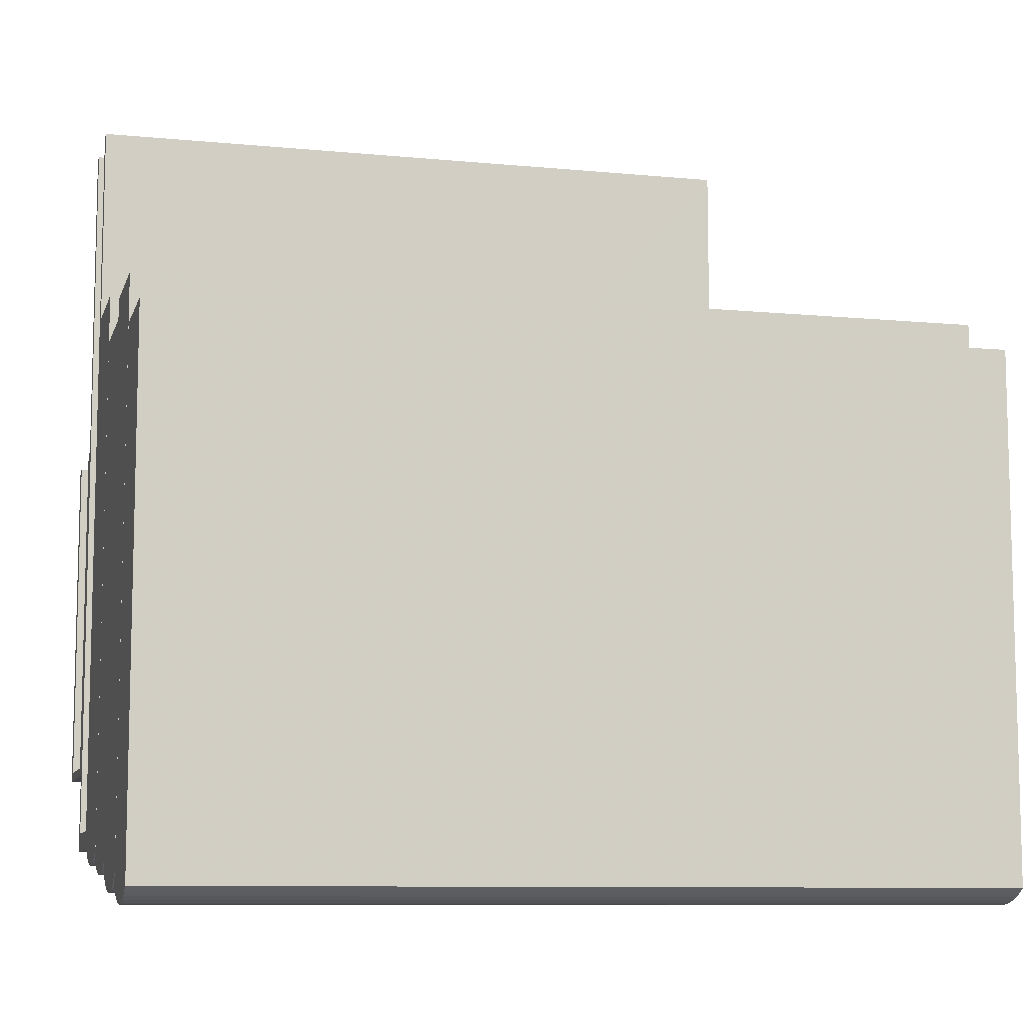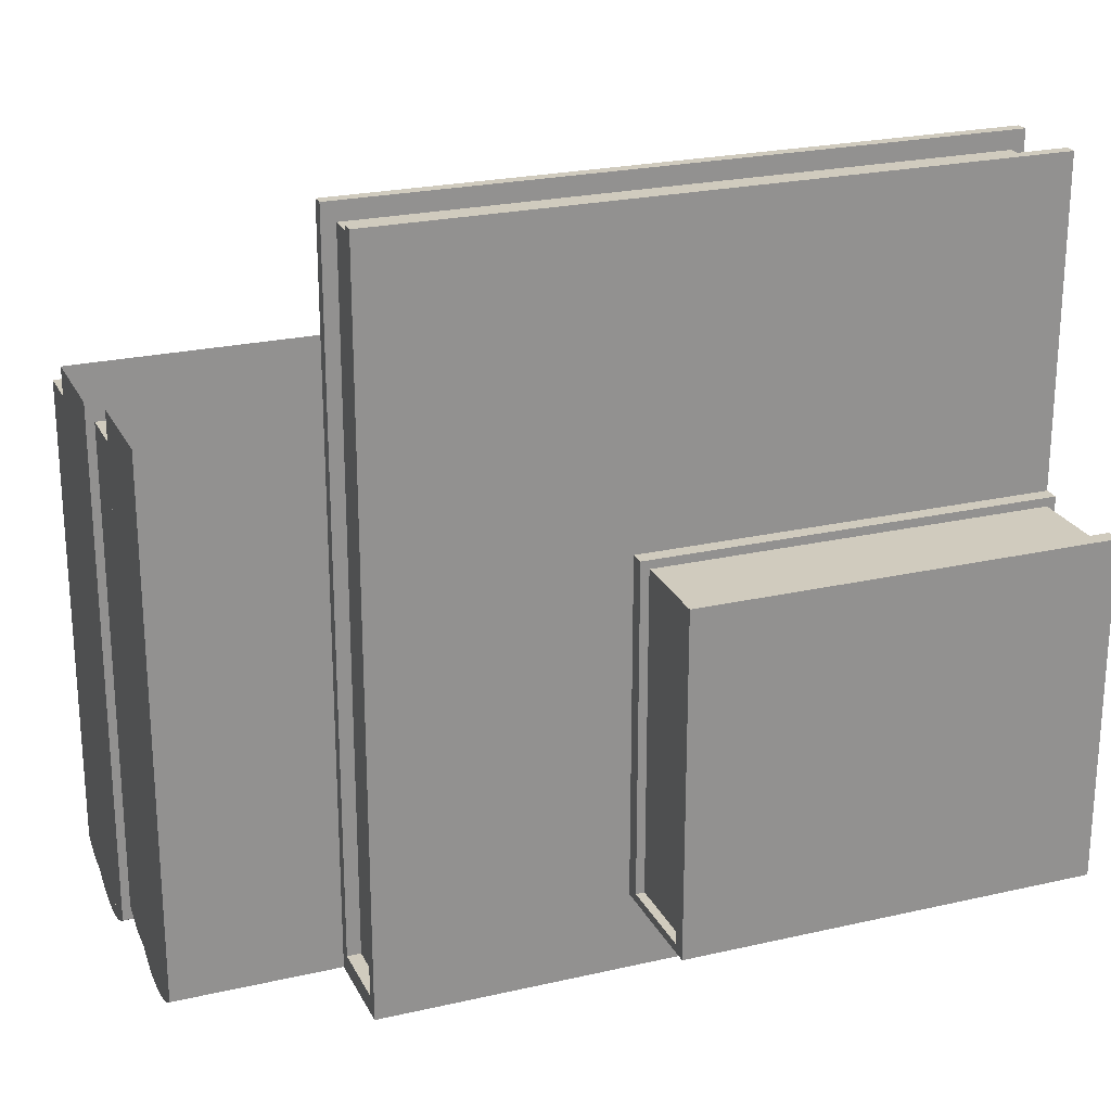
<metadata>
{"format":"obj","ext":"obj","renderer":"f3d","projection":"perspective","resolution":1024,"background":"white","views":[{"elev":-9.2,"azim":-104.4,"up":"+Y"},{"elev":23.6,"azim":68.9,"up":"+Y"}]}
</metadata>
<code>
v -0.07743 0.02052 0.2417
v -0.07965 0.02196 0
v -0.07743 0.02052 0
v -0.07965 0.02196 0.2417
v -0.1038 0.016 0.2392
v -0.106 0.01712 0
v -0.1038 0.016 0
v -0.106 0.01712 0.2392
v -0.09395 0.01395 0.2392
v -0.09648 0.01408 0
v -0.09395 0.01395 0
v -0.09648 0.01408 0.2392
v -0.09899 0.01447 0
v -0.09899 0.01447 0.2392
v -0.08189 0.01712 0.2392
v -0.08412 0.016 0
v -0.08189 0.01712 0
v -0.08412 0.016 0.2392
v -0.0494 0.02196 0.2417
v -0.07965 0.1802 0.2417
v -0.0494 0.1802 0.2417
v -0.08647 0.01511 0.2392
v -0.08891 0.01447 0
v -0.08647 0.01511 0
v -0.08891 0.01447 0.2392
v -0.1081 0.1664 0.2392
v -0.1081 0.01847 0
v -0.1081 0.01847 0.2392
v -0.1081 0.1664 0
v -0.09141 0.01408 0
v -0.09141 0.01408 0.2392
v -0.1014 0.01511 0
v -0.1014 0.01511 0.2392
v -0.07981 0.01847 0.2392
v -0.07981 0.01847 0
v -0.06992 0.01768 0.2417
v -0.07253 0.01837 0
v -0.06992 0.01768 0
v -0.07253 0.01837 0.2417
v -0.06453 0.01712 0.2417
v -0.06724 0.01726 0
v -0.06453 0.01712 0
v -0.06724 0.01726 0.2417
v -0.08189 0.1768 0
v -0.08189 0.01857 0.2327
v -0.08189 0.01857 0
v -0.08189 0.1768 0.2327
v -0.07981 0.1664 0.2392
v -0.07981 0.1664 0
v -0.06181 0.01726 0.2417
v -0.06181 0.01726 0
v -0.07505 0.01932 0
v -0.07505 0.01932 0.2417
v -0.0494 0.1595 0
v -0.0494 0.02196 0
v -0.0494 0.1595 0.2225
v -0.05162 0.02052 0.2417
v -0.05401 0.01932 0
v -0.05162 0.02052 0
v -0.05401 0.01932 0.2417
v -0.05913 0.01768 0
v -0.05652 0.01837 0
v -0.0494 0.1802 0
v -0.07965 0.1802 0
v -0.05652 0.01837 0.2417
v -0.05913 0.01768 0.2417
v -0.01874 0.02854 0.2417
v -0.02097 0.02998 0
v -0.01874 0.02854 0
v -0.02097 0.02998 0.2417
v -0.04509 0.02402 0.2392
v -0.04732 0.02514 0
v -0.04509 0.02402 0
v -0.04732 0.02514 0.2392
v -0.03526 0.02196 0.2392
v -0.0378 0.0221 0
v -0.03526 0.02196 0
v -0.0378 0.0221 0.2392
v -0.0403 0.02249 0
v -0.0403 0.02249 0.2392
v -0.0232 0.02514 0.2392
v -0.02543 0.02402 0
v -0.0232 0.02514 0
v -0.02543 0.02402 0.2392
v 0.009287 0.02998 0.2417
v -0.02097 0.1882 0.2417
v 0.009287 0.1882 0.2417
v -0.02778 0.02313 0.2392
v -0.03022 0.02249 0
v -0.02778 0.02313 0
v -0.03022 0.02249 0.2392
v -0.0494 0.1744 0.2392
v -0.0494 0.02649 0
v -0.0494 0.02649 0.2392
v -0.0494 0.1744 0
v -0.03273 0.0221 0
v -0.03273 0.0221 0.2392
v -0.04274 0.02313 0
v -0.04274 0.02313 0.2392
v -0.02113 0.02649 0.2392
v -0.02113 0.02649 0
v -0.01123 0.0257 0.2417
v -0.01384 0.02639 0
v -0.01123 0.0257 0
v -0.01384 0.02639 0.2417
v -0.00584 0.02514 0.2417
v -0.008553 0.02528 0
v -0.00584 0.02514 0
v -0.008553 0.02528 0.2417
v -0.0232 0.1848 0
v -0.0232 0.02658 0.2327
v -0.0232 0.02658 0
v -0.0232 0.1848 0.2327
v -0.02113 0.1744 0.2392
v -0.02113 0.1744 0
v -0.003127 0.02528 0.2417
v -0.003127 0.02528 0
v -0.01636 0.02734 0
v -0.01636 0.02734 0.2417
v 0.009287 0.1675 0
v 0.009287 0.02998 0
v 0.009287 0.1675 0.2225
v 0.007063 0.02854 0.2417
v 0.004679 0.02734 0
v 0.007063 0.02854 0
v 0.004679 0.02734 0.2417
v -0.000448 0.0257 0
v 0.002165 0.02639 0
v 0.009287 0.1882 0
v -0.02097 0.1882 0
v 0.002165 0.02639 0.2417
v -0.000448 0.0257 0.2417
v 0.03361 0.03539 0.1892
v 0.01276 0.2409 0.1892
v 0.01276 0.03539 0.1892
v 0.03361 0.2409 0.1892
v 0.03361 0.2463 0.1892
v 0.03709 0.2463 0
v 0.03361 0.2463 0
v 0.03709 0.2463 0.1932
v 0.03361 0.2463 0.1932
v 0.01276 0.2409 0
v 0.01276 0.03539 0.004025
v 0.01276 0.03539 0
v 0.01276 0.2409 0.004025
v 0.009287 0.2463 0.1932
v 0.01276 0.2463 0
v 0.009287 0.2463 0
v 0.01276 0.2463 0.1892
v 0.01276 0.2463 0.1932
v 0.03361 0.2409 0.004025
v 0.03361 0.2409 0
v 0.01276 0.03539 0.1932
v 0.03361 0.03539 0.1932
v 0.03361 0.03539 0
v 0.03709 0.02998 0
v 0.03361 0.03539 0.004025
v 0.009287 0.02998 0.1932
v 0.03709 0.02998 0.1932
v 0.06813 0.05531 0.1182
v 0.04152 0.1501 0.1182
v 0.04152 0.05531 0.1182
v 0.06813 0.1501 0.1182
v 0.06813 0.1526 0.1182
v 0.07256 0.1526 0
v 0.06813 0.1526 0
v 0.07256 0.1526 0.1207
v 0.06813 0.1526 0.1207
v 0.04152 0.1501 0
v 0.04152 0.05531 0.002514
v 0.04152 0.05531 0
v 0.04152 0.1501 0.002514
v 0.03709 0.1526 0.1207
v 0.04152 0.1526 0
v 0.03709 0.1526 0
v 0.04152 0.1526 0.1182
v 0.04152 0.1526 0.1207
v 0.06813 0.1501 0.002514
v 0.06813 0.1501 0
v 0.04152 0.05531 0.1207
v 0.06813 0.05531 0.1207
v 0.06813 0.05531 0
v 0.03709 0.05282 0
v 0.07256 0.05282 0
v 0.06813 0.05531 0.002514
v 0.03709 0.05282 0.1207
v 0.07256 0.05282 0.1207
f 1 2 3
f 1 2 3
f 1 2 3
f 2 1 4
f 2 1 4
f 2 1 4
f 5 6 7
f 5 6 7
f 5 6 7
f 6 5 8
f 6 5 8
f 6 5 8
f 9 10 11
f 9 10 11
f 9 10 11
f 10 9 12
f 10 9 12
f 10 9 12
f 12 13 10
f 12 13 10
f 12 13 10
f 13 12 14
f 13 12 14
f 13 12 14
f 15 16 17
f 15 16 17
f 15 16 17
f 16 15 18
f 16 15 18
f 16 15 18
f 19 20 4
f 19 20 4
f 19 20 4
f 20 19 21
f 20 19 21
f 20 19 21
f 22 23 24
f 22 23 24
f 22 23 24
f 23 22 25
f 23 22 25
f 23 22 25
f 26 27 28
f 26 27 28
f 26 27 28
f 27 26 29
f 27 26 29
f 27 26 29
f 25 30 23
f 25 30 23
f 25 30 23
f 30 25 31
f 30 25 31
f 30 25 31
f 14 32 13
f 14 32 13
f 14 32 13
f 32 14 33
f 32 14 33
f 32 14 33
f 31 11 30
f 31 11 30
f 31 11 30
f 11 31 9
f 11 31 9
f 11 31 9
f 34 27 35
f 34 27 35
f 34 27 35
f 27 34 28
f 27 34 28
f 27 34 28
f 36 37 38
f 36 37 38
f 36 37 38
f 37 36 39
f 37 36 39
f 37 36 39
f 40 41 42
f 40 41 42
f 40 41 42
f 41 40 43
f 41 40 43
f 41 40 43
f 44 45 46
f 44 45 46
f 44 45 46
f 45 44 47
f 45 44 47
f 45 44 47
f 34 26 28
f 34 26 28
f 34 26 28
f 26 34 48
f 26 34 48
f 26 34 48
f 49 27 29
f 49 27 29
f 49 27 29
f 27 49 35
f 27 49 35
f 27 49 35
f 35 6 27
f 35 6 27
f 35 6 27
f 6 35 7
f 6 35 7
f 6 35 7
f 7 35 32
f 7 35 32
f 7 35 32
f 32 35 13
f 32 35 13
f 32 35 13
f 13 35 10
f 13 35 10
f 13 35 10
f 10 35 11
f 10 35 11
f 10 35 11
f 11 35 30
f 11 35 30
f 11 35 30
f 30 35 23
f 30 35 23
f 30 35 23
f 23 35 24
f 23 35 24
f 23 35 24
f 24 35 16
f 24 35 16
f 24 35 16
f 16 35 17
f 16 35 17
f 16 35 17
f 8 34 28
f 8 34 28
f 8 34 28
f 34 8 5
f 34 8 5
f 34 8 5
f 34 5 33
f 34 5 33
f 34 5 33
f 34 33 14
f 34 33 14
f 34 33 14
f 34 14 12
f 34 14 12
f 34 14 12
f 34 12 9
f 34 12 9
f 34 12 9
f 34 9 31
f 34 9 31
f 34 9 31
f 34 31 25
f 34 31 25
f 34 31 25
f 34 25 22
f 34 25 22
f 34 25 22
f 34 22 18
f 34 22 18
f 34 22 18
f 34 18 15
f 34 18 15
f 34 18 15
f 33 7 32
f 33 7 32
f 33 7 32
f 7 33 5
f 7 33 5
f 7 33 5
f 50 42 51
f 50 42 51
f 50 42 51
f 42 50 40
f 42 50 40
f 42 50 40
f 39 52 37
f 39 52 37
f 39 52 37
f 52 39 53
f 52 39 53
f 52 39 53
f 43 38 41
f 43 38 41
f 43 38 41
f 38 43 36
f 38 43 36
f 38 43 36
f 54 19 55
f 54 19 55
f 54 19 55
f 19 54 56
f 19 54 56
f 19 54 56
f 19 56 21
f 19 56 21
f 19 56 21
f 57 58 59
f 57 58 59
f 57 58 59
f 58 57 60
f 58 57 60
f 58 57 60
f 53 3 52
f 53 3 52
f 53 3 52
f 3 53 1
f 3 53 1
f 3 53 1
f 55 4 2
f 55 4 2
f 55 4 2
f 4 55 19
f 4 55 19
f 4 55 19
f 55 57 59
f 55 57 59
f 55 57 59
f 57 55 19
f 57 55 19
f 57 55 19
f 55 3 2
f 55 3 2
f 55 3 2
f 3 55 52
f 3 55 52
f 3 55 52
f 52 55 37
f 52 55 37
f 52 55 37
f 37 55 38
f 37 55 38
f 37 55 38
f 38 55 41
f 38 55 41
f 38 55 41
f 41 55 42
f 41 55 42
f 41 55 42
f 42 55 51
f 42 55 51
f 42 55 51
f 51 55 61
f 51 55 61
f 51 55 61
f 61 55 62
f 61 55 62
f 61 55 62
f 62 55 58
f 62 55 58
f 62 55 58
f 58 55 59
f 58 55 59
f 58 55 59
f 63 2 64
f 63 2 64
f 63 2 64
f 2 63 55
f 2 63 55
f 2 63 55
f 55 63 54
f 55 63 54
f 55 63 54
f 65 61 62
f 65 61 62
f 65 61 62
f 61 65 66
f 61 65 66
f 61 65 66
f 66 51 61
f 66 51 61
f 66 51 61
f 51 66 50
f 51 66 50
f 51 66 50
f 1 19 4
f 1 19 4
f 1 19 4
f 19 1 53
f 19 1 53
f 19 1 53
f 19 53 39
f 19 53 39
f 19 53 39
f 19 39 36
f 19 39 36
f 19 39 36
f 19 36 43
f 19 36 43
f 19 36 43
f 19 43 40
f 19 43 40
f 19 43 40
f 19 40 50
f 19 40 50
f 19 40 50
f 19 50 66
f 19 50 66
f 19 50 66
f 19 66 65
f 19 66 65
f 19 66 65
f 19 65 60
f 19 65 60
f 19 65 60
f 19 60 57
f 19 60 57
f 19 60 57
f 60 62 58
f 60 62 58
f 60 62 58
f 62 60 65
f 62 60 65
f 62 60 65
f 20 2 4
f 20 2 4
f 20 2 4
f 2 20 64
f 2 20 64
f 2 20 64
f 18 24 16
f 18 24 16
f 18 24 16
f 24 18 22
f 24 18 22
f 24 18 22
f 26 49 29
f 26 49 29
f 26 49 29
f 49 26 48
f 49 26 48
f 49 26 48
f 34 17 35
f 34 17 35
f 34 17 35
f 17 34 15
f 17 34 15
f 17 34 15
f 8 27 6
f 8 27 6
f 8 27 6
f 27 8 28
f 27 8 28
f 27 8 28
f 49 34 35
f 49 34 35
f 49 34 35
f 34 49 48
f 34 49 48
f 34 49 48
f 67 68 69
f 67 68 69
f 67 68 69
f 68 67 70
f 68 67 70
f 68 67 70
f 71 72 73
f 71 72 73
f 71 72 73
f 72 71 74
f 72 71 74
f 72 71 74
f 75 76 77
f 75 76 77
f 75 76 77
f 76 75 78
f 76 75 78
f 76 75 78
f 78 79 76
f 78 79 76
f 78 79 76
f 79 78 80
f 79 78 80
f 79 78 80
f 81 82 83
f 81 82 83
f 81 82 83
f 82 81 84
f 82 81 84
f 82 81 84
f 85 86 70
f 85 86 70
f 85 86 70
f 86 85 87
f 86 85 87
f 86 85 87
f 88 89 90
f 88 89 90
f 88 89 90
f 89 88 91
f 89 88 91
f 89 88 91
f 92 93 94
f 92 93 94
f 92 93 94
f 93 92 95
f 93 92 95
f 93 92 95
f 91 96 89
f 91 96 89
f 91 96 89
f 96 91 97
f 96 91 97
f 96 91 97
f 80 98 79
f 80 98 79
f 80 98 79
f 98 80 99
f 98 80 99
f 98 80 99
f 97 77 96
f 97 77 96
f 97 77 96
f 77 97 75
f 77 97 75
f 77 97 75
f 100 93 101
f 100 93 101
f 100 93 101
f 93 100 94
f 93 100 94
f 93 100 94
f 102 103 104
f 102 103 104
f 102 103 104
f 103 102 105
f 103 102 105
f 103 102 105
f 106 107 108
f 106 107 108
f 106 107 108
f 107 106 109
f 107 106 109
f 107 106 109
f 110 111 112
f 110 111 112
f 110 111 112
f 111 110 113
f 111 110 113
f 111 110 113
f 100 92 94
f 100 92 94
f 100 92 94
f 92 100 114
f 92 100 114
f 92 100 114
f 115 93 95
f 115 93 95
f 115 93 95
f 93 115 101
f 93 115 101
f 93 115 101
f 101 72 93
f 101 72 93
f 101 72 93
f 72 101 73
f 72 101 73
f 72 101 73
f 73 101 98
f 73 101 98
f 73 101 98
f 98 101 79
f 98 101 79
f 98 101 79
f 79 101 76
f 79 101 76
f 79 101 76
f 76 101 77
f 76 101 77
f 76 101 77
f 77 101 96
f 77 101 96
f 77 101 96
f 96 101 89
f 96 101 89
f 96 101 89
f 89 101 90
f 89 101 90
f 89 101 90
f 90 101 82
f 90 101 82
f 90 101 82
f 82 101 83
f 82 101 83
f 82 101 83
f 74 100 94
f 74 100 94
f 74 100 94
f 100 74 71
f 100 74 71
f 100 74 71
f 100 71 99
f 100 71 99
f 100 71 99
f 100 99 80
f 100 99 80
f 100 99 80
f 100 80 78
f 100 80 78
f 100 80 78
f 100 78 75
f 100 78 75
f 100 78 75
f 100 75 97
f 100 75 97
f 100 75 97
f 100 97 91
f 100 97 91
f 100 97 91
f 100 91 88
f 100 91 88
f 100 91 88
f 100 88 84
f 100 88 84
f 100 88 84
f 100 84 81
f 100 84 81
f 100 84 81
f 99 73 98
f 99 73 98
f 99 73 98
f 73 99 71
f 73 99 71
f 73 99 71
f 116 108 117
f 116 108 117
f 116 108 117
f 108 116 106
f 108 116 106
f 108 116 106
f 105 118 103
f 105 118 103
f 105 118 103
f 118 105 119
f 118 105 119
f 118 105 119
f 109 104 107
f 109 104 107
f 109 104 107
f 104 109 102
f 104 109 102
f 104 109 102
f 120 85 121
f 120 85 121
f 120 85 121
f 85 120 122
f 85 120 122
f 85 120 122
f 85 122 87
f 85 122 87
f 85 122 87
f 123 124 125
f 123 124 125
f 123 124 125
f 124 123 126
f 124 123 126
f 124 123 126
f 119 69 118
f 119 69 118
f 119 69 118
f 69 119 67
f 69 119 67
f 69 119 67
f 121 70 68
f 121 70 68
f 121 70 68
f 70 121 85
f 70 121 85
f 70 121 85
f 121 123 125
f 121 123 125
f 121 123 125
f 123 121 85
f 123 121 85
f 123 121 85
f 121 69 68
f 121 69 68
f 121 69 68
f 69 121 118
f 69 121 118
f 69 121 118
f 118 121 103
f 118 121 103
f 118 121 103
f 103 121 104
f 103 121 104
f 103 121 104
f 104 121 107
f 104 121 107
f 104 121 107
f 107 121 108
f 107 121 108
f 107 121 108
f 108 121 117
f 108 121 117
f 108 121 117
f 117 121 127
f 117 121 127
f 117 121 127
f 127 121 128
f 127 121 128
f 127 121 128
f 128 121 124
f 128 121 124
f 128 121 124
f 124 121 125
f 124 121 125
f 124 121 125
f 129 68 130
f 129 68 130
f 129 68 130
f 68 129 121
f 68 129 121
f 68 129 121
f 121 129 120
f 121 129 120
f 121 129 120
f 131 127 128
f 131 127 128
f 131 127 128
f 127 131 132
f 127 131 132
f 127 131 132
f 132 117 127
f 132 117 127
f 132 117 127
f 117 132 116
f 117 132 116
f 117 132 116
f 67 85 70
f 67 85 70
f 67 85 70
f 85 67 119
f 85 67 119
f 85 67 119
f 85 119 105
f 85 119 105
f 85 119 105
f 85 105 102
f 85 105 102
f 85 105 102
f 85 102 109
f 85 102 109
f 85 102 109
f 85 109 106
f 85 109 106
f 85 109 106
f 85 106 116
f 85 106 116
f 85 106 116
f 85 116 132
f 85 116 132
f 85 116 132
f 85 132 131
f 85 132 131
f 85 132 131
f 85 131 126
f 85 131 126
f 85 131 126
f 85 126 123
f 85 126 123
f 85 126 123
f 126 128 124
f 126 128 124
f 126 128 124
f 128 126 131
f 128 126 131
f 128 126 131
f 86 68 70
f 86 68 70
f 86 68 70
f 68 86 130
f 68 86 130
f 68 86 130
f 84 90 82
f 84 90 82
f 84 90 82
f 90 84 88
f 90 84 88
f 90 84 88
f 92 115 95
f 92 115 95
f 92 115 95
f 115 92 114
f 115 92 114
f 115 92 114
f 100 83 101
f 100 83 101
f 100 83 101
f 83 100 81
f 83 100 81
f 83 100 81
f 74 93 72
f 74 93 72
f 74 93 72
f 93 74 94
f 93 74 94
f 93 74 94
f 115 100 101
f 115 100 101
f 115 100 101
f 100 115 114
f 100 115 114
f 100 115 114
f 133 134 135
f 133 134 135
f 133 134 135
f 134 133 136
f 134 133 136
f 134 133 136
f 137 138 139
f 137 138 139
f 137 138 139
f 138 137 140
f 138 137 140
f 138 137 140
f 140 137 141
f 140 137 141
f 140 137 141
f 142 143 144
f 142 143 144
f 142 143 144
f 143 142 145
f 143 142 145
f 143 142 145
f 146 147 148
f 146 147 148
f 146 147 148
f 147 146 149
f 147 146 149
f 147 146 149
f 149 146 150
f 149 146 150
f 149 146 150
f 137 151 136
f 137 151 136
f 137 151 136
f 151 137 152
f 151 137 152
f 151 137 152
f 152 137 139
f 152 137 139
f 152 137 139
f 147 145 142
f 147 145 142
f 147 145 142
f 145 147 134
f 145 147 134
f 145 147 134
f 134 147 149
f 134 147 149
f 134 147 149
f 134 151 145
f 134 151 145
f 134 151 145
f 151 134 136
f 151 134 136
f 151 134 136
f 153 133 135
f 153 133 135
f 153 133 135
f 133 153 154
f 133 153 154
f 133 153 154
f 141 133 154
f 141 133 154
f 141 133 154
f 133 141 136
f 133 141 136
f 133 141 136
f 136 141 137
f 136 141 137
f 136 141 137
f 138 152 139
f 138 152 139
f 138 152 139
f 152 138 155
f 152 138 155
f 152 138 155
f 147 121 148
f 147 121 148
f 147 121 148
f 121 147 144
f 121 147 144
f 121 147 144
f 121 144 156
f 121 144 156
f 121 144 156
f 144 147 142
f 144 147 142
f 144 147 142
f 156 144 155
f 156 144 155
f 156 144 155
f 156 155 138
f 156 155 138
f 156 155 138
f 151 155 157
f 151 155 157
f 151 155 157
f 155 151 152
f 155 151 152
f 155 151 152
f 143 155 144
f 143 155 144
f 143 155 144
f 155 143 157
f 155 143 157
f 155 143 157
f 146 121 158
f 146 121 158
f 146 121 158
f 121 146 148
f 121 146 148
f 121 146 148
f 156 158 121
f 156 158 121
f 156 158 121
f 158 156 159
f 158 156 159
f 158 156 159
f 151 143 145
f 151 143 145
f 151 143 145
f 143 151 157
f 143 151 157
f 143 151 157
f 138 159 156
f 138 159 156
f 138 159 156
f 159 138 140
f 159 138 140
f 159 138 140
f 134 153 135
f 134 153 135
f 134 153 135
f 153 134 150
f 153 134 150
f 153 134 150
f 150 134 149
f 150 134 149
f 150 134 149
f 158 153 146
f 158 153 146
f 158 153 146
f 153 158 159
f 153 158 159
f 153 158 159
f 153 159 154
f 153 159 154
f 153 159 154
f 154 159 141
f 154 159 141
f 154 159 141
f 141 159 140
f 141 159 140
f 141 159 140
f 150 146 153
f 150 146 153
f 150 146 153
f 160 161 162
f 160 161 162
f 160 161 162
f 161 160 163
f 161 160 163
f 161 160 163
f 164 165 166
f 164 165 166
f 164 165 166
f 165 164 167
f 165 164 167
f 165 164 167
f 167 164 168
f 167 164 168
f 167 164 168
f 169 170 171
f 169 170 171
f 169 170 171
f 170 169 172
f 170 169 172
f 170 169 172
f 173 174 175
f 173 174 175
f 173 174 175
f 174 173 176
f 174 173 176
f 174 173 176
f 176 173 177
f 176 173 177
f 176 173 177
f 164 178 163
f 164 178 163
f 164 178 163
f 178 164 179
f 178 164 179
f 178 164 179
f 179 164 166
f 179 164 166
f 179 164 166
f 174 172 169
f 174 172 169
f 174 172 169
f 172 174 161
f 172 174 161
f 172 174 161
f 161 174 176
f 161 174 176
f 161 174 176
f 161 178 172
f 161 178 172
f 161 178 172
f 178 161 163
f 178 161 163
f 178 161 163
f 180 160 162
f 180 160 162
f 180 160 162
f 160 180 181
f 160 180 181
f 160 180 181
f 168 160 181
f 168 160 181
f 168 160 181
f 160 168 163
f 160 168 163
f 160 168 163
f 163 168 164
f 163 168 164
f 163 168 164
f 165 179 166
f 165 179 166
f 165 179 166
f 179 165 182
f 179 165 182
f 179 165 182
f 174 183 175
f 174 183 175
f 174 183 175
f 183 174 171
f 183 174 171
f 183 174 171
f 183 171 184
f 183 171 184
f 183 171 184
f 171 174 169
f 171 174 169
f 171 174 169
f 184 171 182
f 184 171 182
f 184 171 182
f 184 182 165
f 184 182 165
f 184 182 165
f 178 182 185
f 178 182 185
f 178 182 185
f 182 178 179
f 182 178 179
f 182 178 179
f 170 182 171
f 170 182 171
f 170 182 171
f 182 170 185
f 182 170 185
f 182 170 185
f 173 183 186
f 173 183 186
f 173 183 186
f 183 173 175
f 183 173 175
f 183 173 175
f 184 186 183
f 184 186 183
f 184 186 183
f 186 184 187
f 186 184 187
f 186 184 187
f 178 170 172
f 178 170 172
f 178 170 172
f 170 178 185
f 170 178 185
f 170 178 185
f 165 187 184
f 165 187 184
f 165 187 184
f 187 165 167
f 187 165 167
f 187 165 167
f 161 180 162
f 161 180 162
f 161 180 162
f 180 161 177
f 180 161 177
f 180 161 177
f 177 161 176
f 177 161 176
f 177 161 176
f 186 180 173
f 186 180 173
f 186 180 173
f 180 186 187
f 180 186 187
f 180 186 187
f 180 187 181
f 180 187 181
f 180 187 181
f 181 187 168
f 181 187 168
f 181 187 168
f 168 187 167
f 168 187 167
f 168 187 167
f 177 173 180
f 177 173 180
f 177 173 180

</code>
